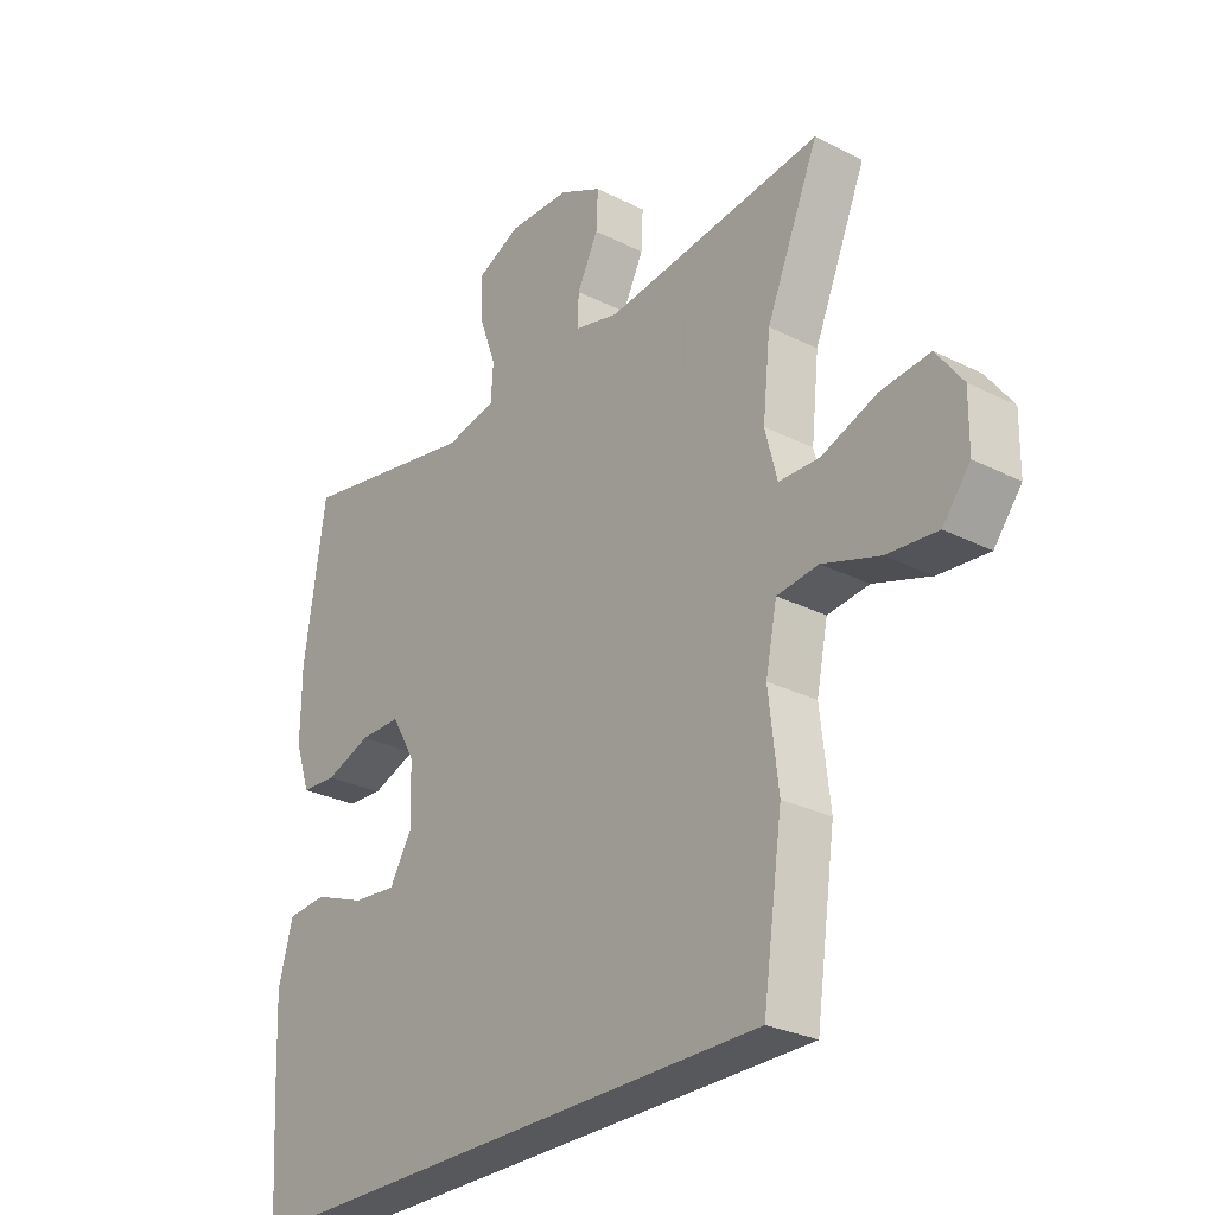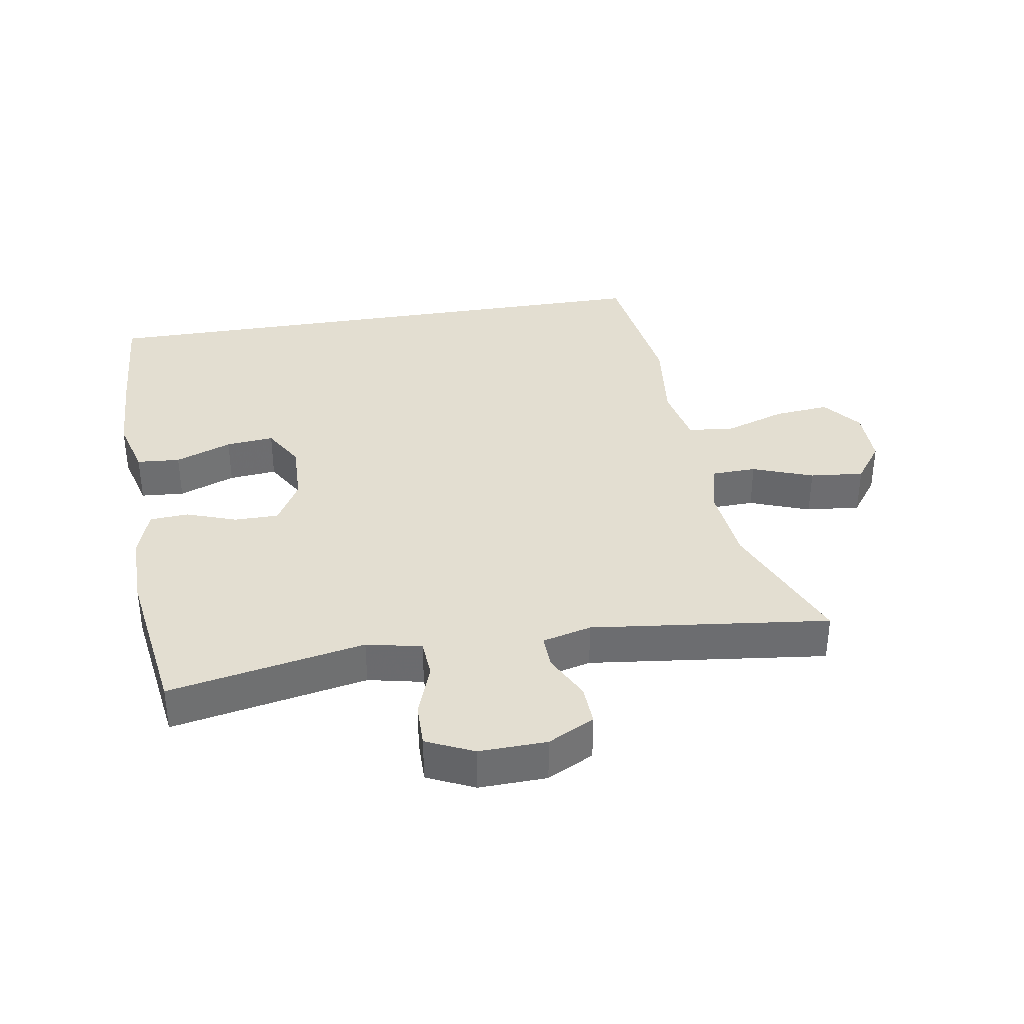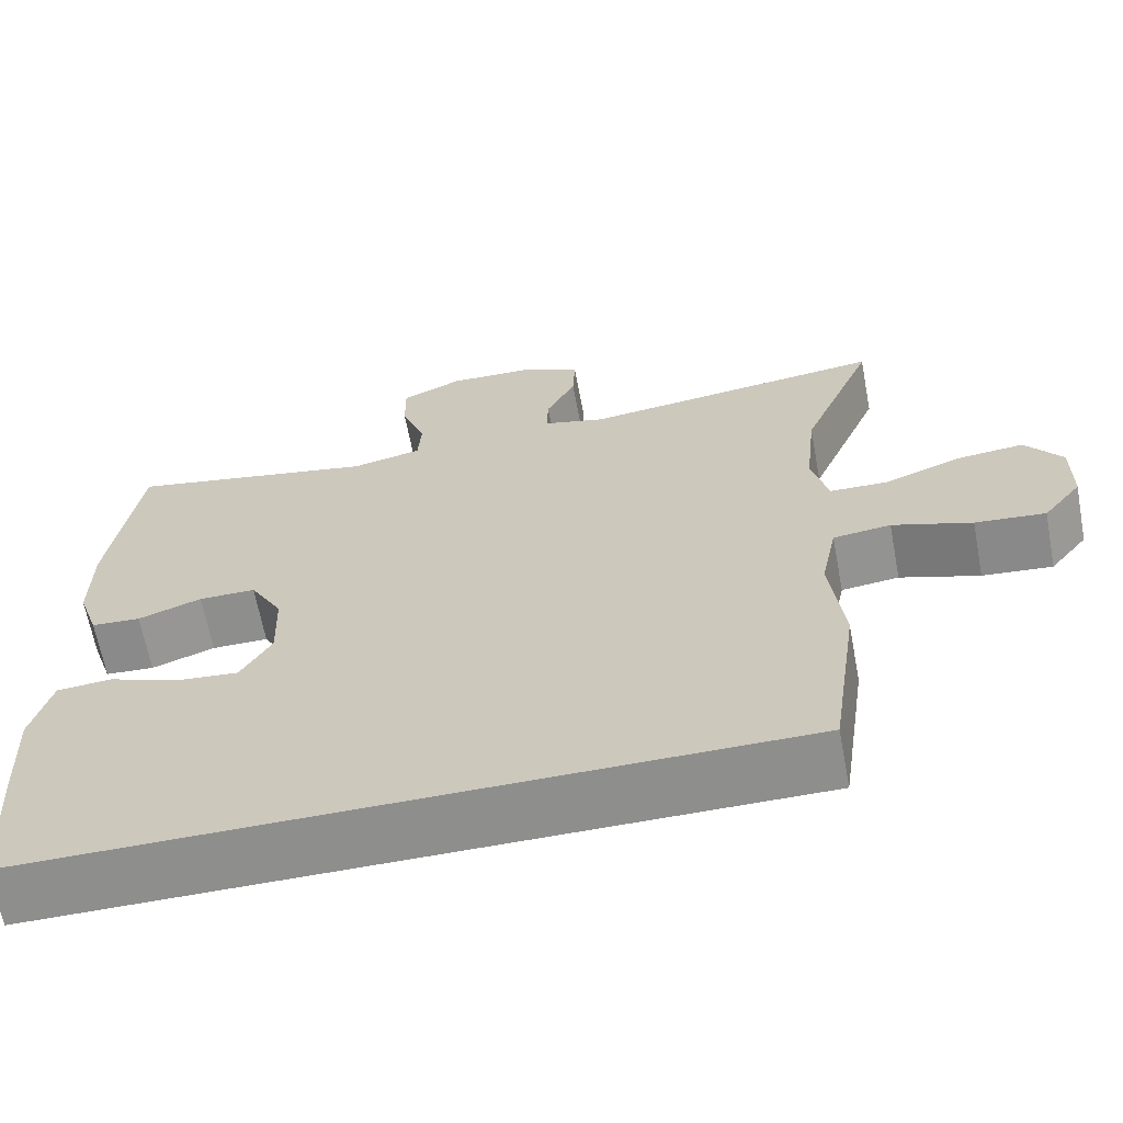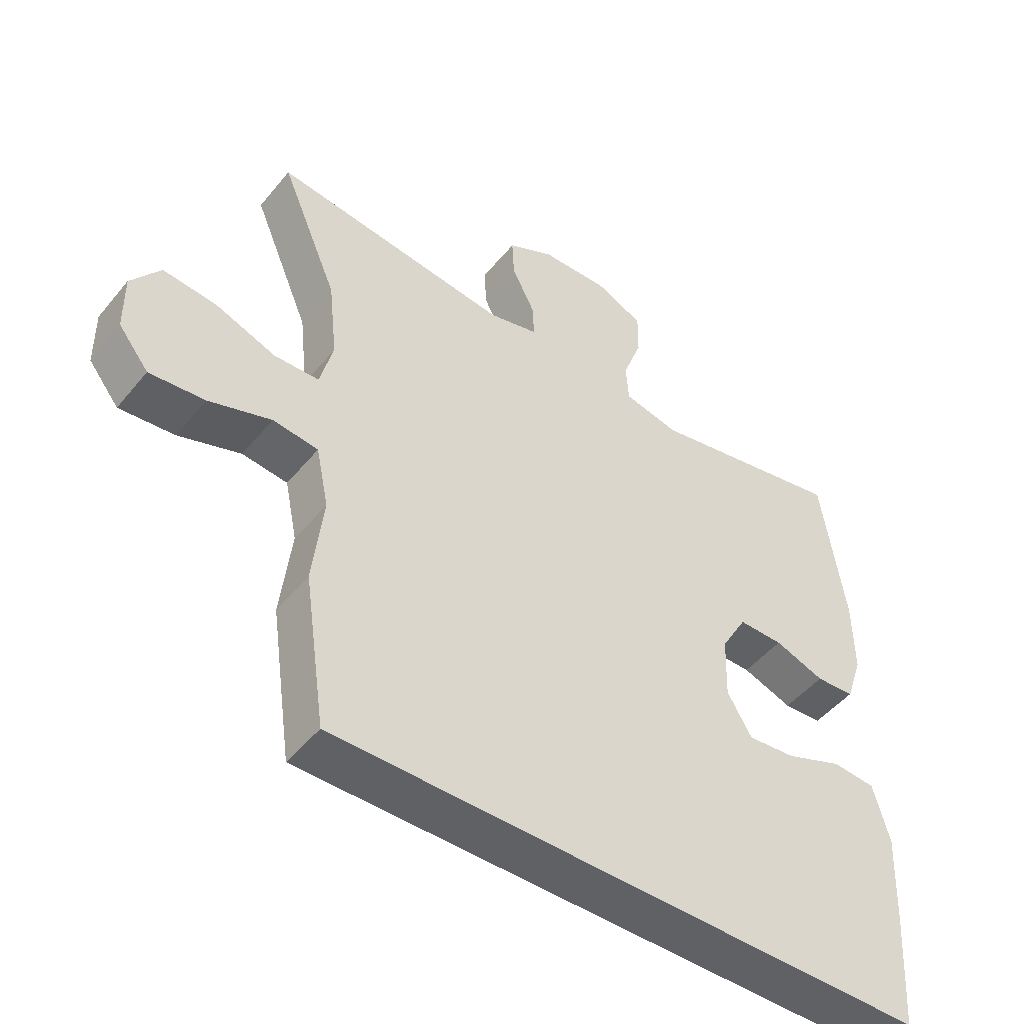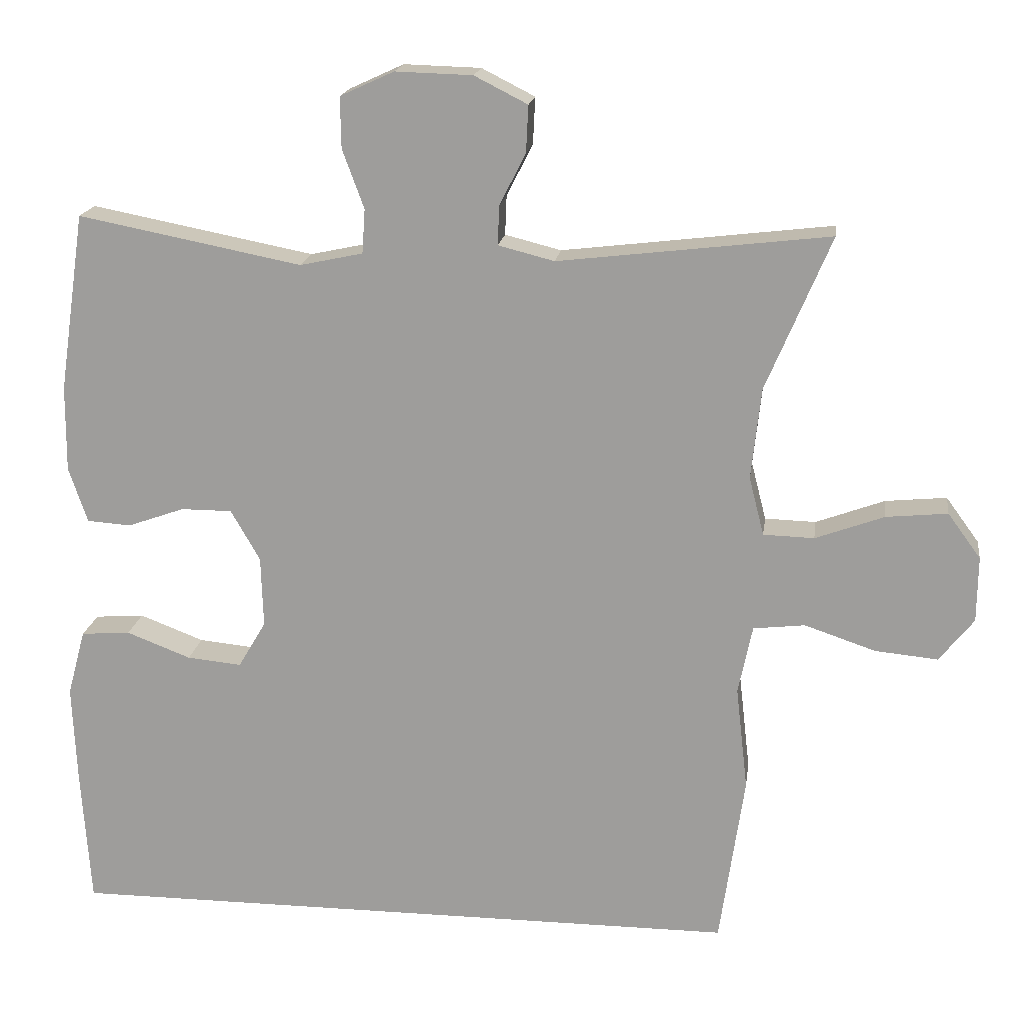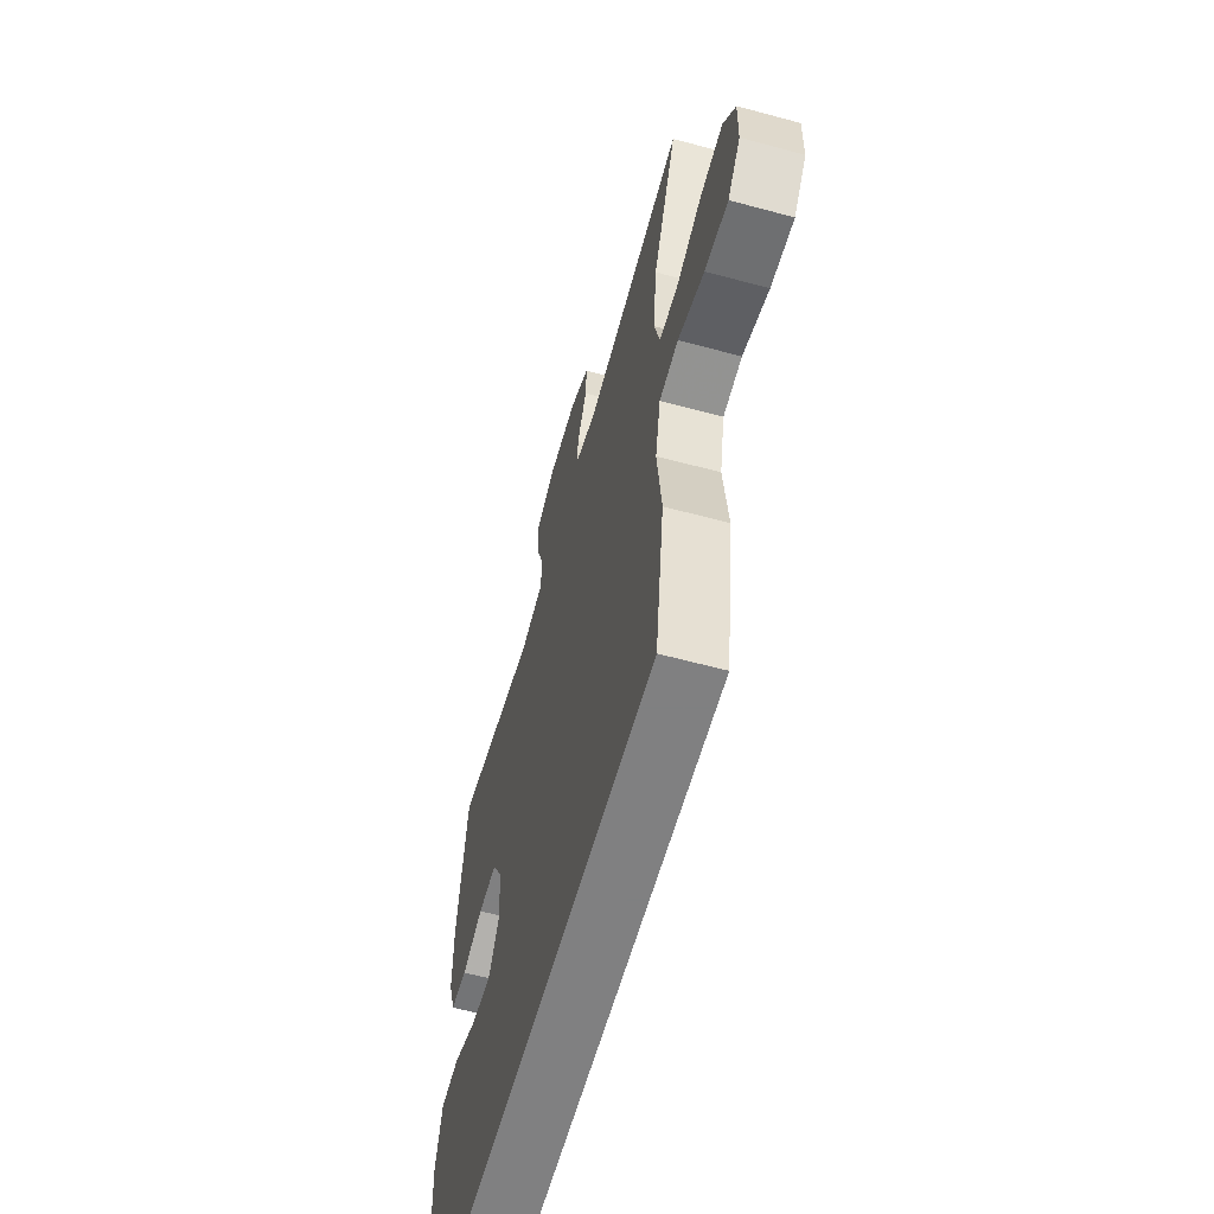
<metadata>
{"format":"obj","ext":"obj","renderer":"f3d","projection":"perspective","resolution":1024,"background":"white","views":[{"elev":-28.1,"azim":52.5,"up":"+Z"},{"elev":36.2,"azim":-9.3,"up":"+Y"},{"elev":-64.9,"azim":10.7,"up":"+Z"},{"elev":-48.2,"azim":142.7,"up":"+Z"},{"elev":17.9,"azim":7.8,"up":"+Z"},{"elev":-60.0,"azim":74.5,"up":"+Z"}]}
</metadata>
<code>
v 0.5 0.07 0.5
v 0.413 0.07 0.294
v 0.4 0.07 0.172
v 0.42 0.07 0.094
v 0.488 0.07 0.092
v 0.58 0.07 0.126
v 0.662 0.07 0.134
v 0.706 0.07 0.074
v 0.705 0.07 -0.014
v 0.659 0.07 -0.072
v 0.575 0.07 -0.064
v 0.48 0.07 -0.032
v 0.411 0.07 -0.04
v 0.392 0.07 -0.132
v 0.408 0.07 -0.271
v 0.375 0.07 -0.5
v -0.534 0.07 -0.5
v -0.546 0.07 -0.321
v -0.552 0.07 -0.185
v -0.528 0.07 -0.096
v -0.462 0.07 -0.091
v -0.376 0.07 -0.124
v -0.303 0.07 -0.131
v -0.266 0.07 -0.068
v -0.269 0.07 0.027
v -0.308 0.07 0.095
v -0.376 0.07 0.095
v -0.452 0.07 0.068
v -0.511 0.07 0.072
v -0.536 0.07 0.146
v -0.535 0.07 0.261
v -0.5 0.07 0.5
v -0.201 0.07 0.442
v -0.117 0.07 0.46
v -0.113 0.07 0.519
v -0.142 0.07 0.598
v -0.143 0.07 0.666
v -0.071 0.07 0.699
v 0.032 0.07 0.696
v 0.103 0.07 0.66
v 0.1 0.07 0.598
v 0.065 0.07 0.528
v 0.063 0.07 0.476
v 0.138 0.07 0.457
v 0.5 0 0.5
v 0.413 0 0.294
v 0.4 0 0.172
v 0.42 0 0.094
v 0.488 0 0.092
v 0.58 0 0.126
v 0.662 0 0.134
v 0.706 0 0.074
v 0.705 0 -0.014
v 0.659 0 -0.072
v 0.575 0 -0.064
v 0.48 0 -0.032
v 0.411 0 -0.04
v 0.392 0 -0.132
v 0.408 0 -0.271
v 0.375 0 -0.5
v -0.534 0 -0.5
v -0.546 0 -0.321
v -0.552 0 -0.185
v -0.528 0 -0.096
v -0.462 0 -0.091
v -0.376 0 -0.124
v -0.303 0 -0.131
v -0.266 0 -0.068
v -0.269 0 0.027
v -0.308 0 0.095
v -0.376 0 0.095
v -0.452 0 0.068
v -0.511 0 0.072
v -0.536 0 0.146
v -0.535 0 0.261
v -0.5 0 0.5
v -0.201 0 0.442
v -0.117 0 0.46
v -0.113 0 0.519
v -0.142 0 0.598
v -0.143 0 0.666
v -0.071 0 0.699
v 0.032 0 0.696
v 0.103 0 0.66
v 0.1 0 0.598
v 0.065 0 0.528
v 0.063 0 0.476
v 0.138 0 0.457
f 40 41 42
f 39 40 42
f 38 39 42
f 37 38 42
f 36 37 42
f 35 36 42
f 34 35 42 43
f 33 34 43 44
f 31 32 33
f 30 31 33
f 29 30 33
f 28 29 33
f 27 28 33
f 26 27 33 44
f 20 21 22
f 19 20 22
f 18 19 22
f 17 18 22
f 16 17 22
f 16 22 23
f 16 23 24
f 15 16 24
f 14 15 24
f 10 11 12
f 9 10 12
f 8 9 12
f 7 8 12
f 6 7 12
f 5 6 12
f 4 5 12 13
f 14 24 25
f 13 14 25
f 4 13 25
f 3 4 25
f 25 26 44
f 3 25 44
f 2 3 44
f 1 2 44
f 86 85 84
f 86 84 83
f 86 83 82
f 86 82 81
f 86 81 80
f 86 80 79
f 87 86 79 78
f 88 87 78 77
f 77 76 75
f 77 75 74
f 77 74 73
f 77 73 72
f 77 72 71
f 88 77 71 70
f 66 65 64
f 66 64 63
f 66 63 62
f 66 62 61
f 66 61 60
f 67 66 60
f 68 67 60
f 68 60 59
f 68 59 58
f 56 55 54
f 56 54 53
f 56 53 52
f 56 52 51
f 56 51 50
f 56 50 49
f 57 56 49 48
f 69 68 58
f 69 58 57
f 69 57 48
f 69 48 47
f 88 70 69
f 88 69 47
f 88 47 46
f 88 46 45
f 1 45 46 2
f 2 46 47 3
f 3 47 48 4
f 4 48 49 5
f 5 49 50 6
f 6 50 51 7
f 7 51 52 8
f 8 52 53 9
f 9 53 54 10
f 10 54 55 11
f 11 55 56 12
f 12 56 57 13
f 13 57 58 14
f 14 58 59 15
f 15 59 60 16
f 16 60 61 17
f 17 61 62 18
f 18 62 63 19
f 19 63 64 20
f 20 64 65 21
f 21 65 66 22
f 22 66 67 23
f 23 67 68 24
f 24 68 69 25
f 25 69 70 26
f 26 70 71 27
f 27 71 72 28
f 28 72 73 29
f 29 73 74 30
f 30 74 75 31
f 31 75 76 32
f 32 76 77 33
f 33 77 78 34
f 34 78 79 35
f 35 79 80 36
f 36 80 81 37
f 37 81 82 38
f 38 82 83 39
f 39 83 84 40
f 40 84 85 41
f 41 85 86 42
f 42 86 87 43
f 43 87 88 44
f 44 88 45 1

</code>
